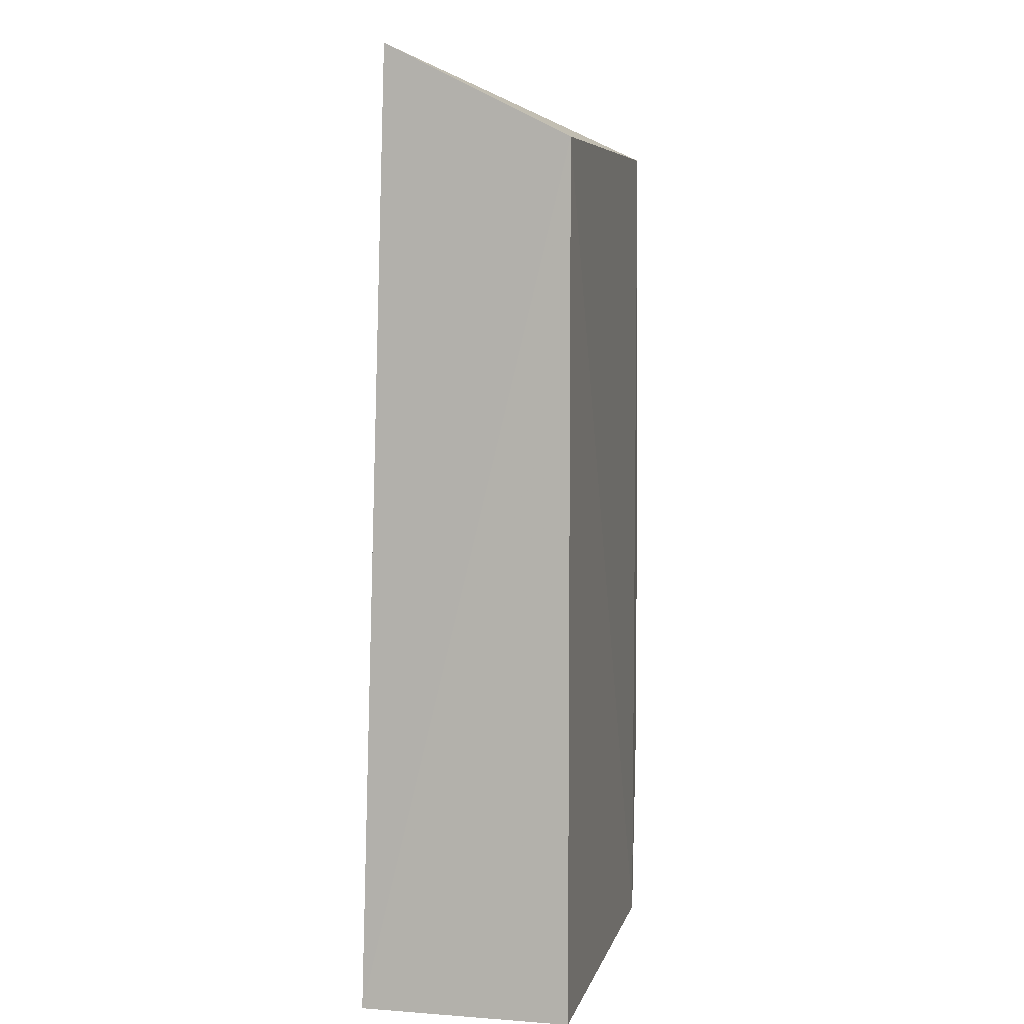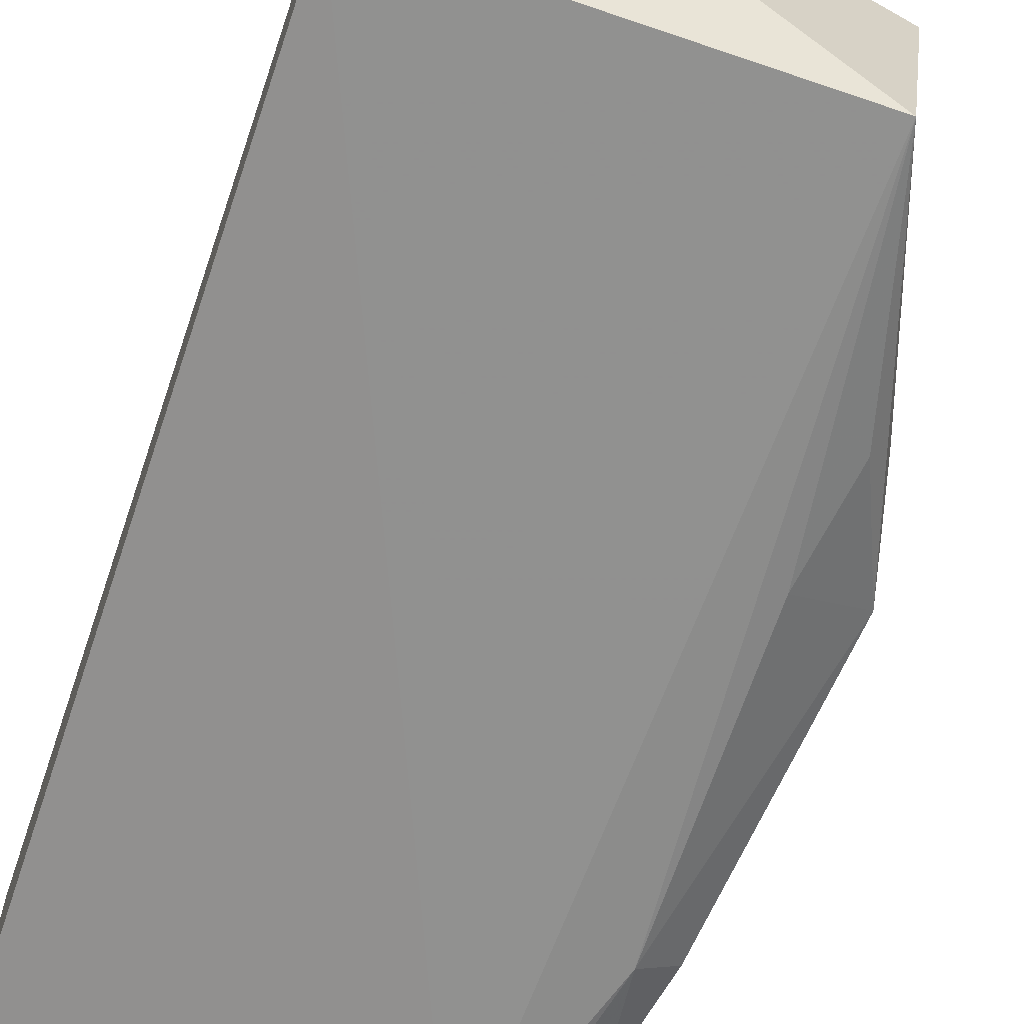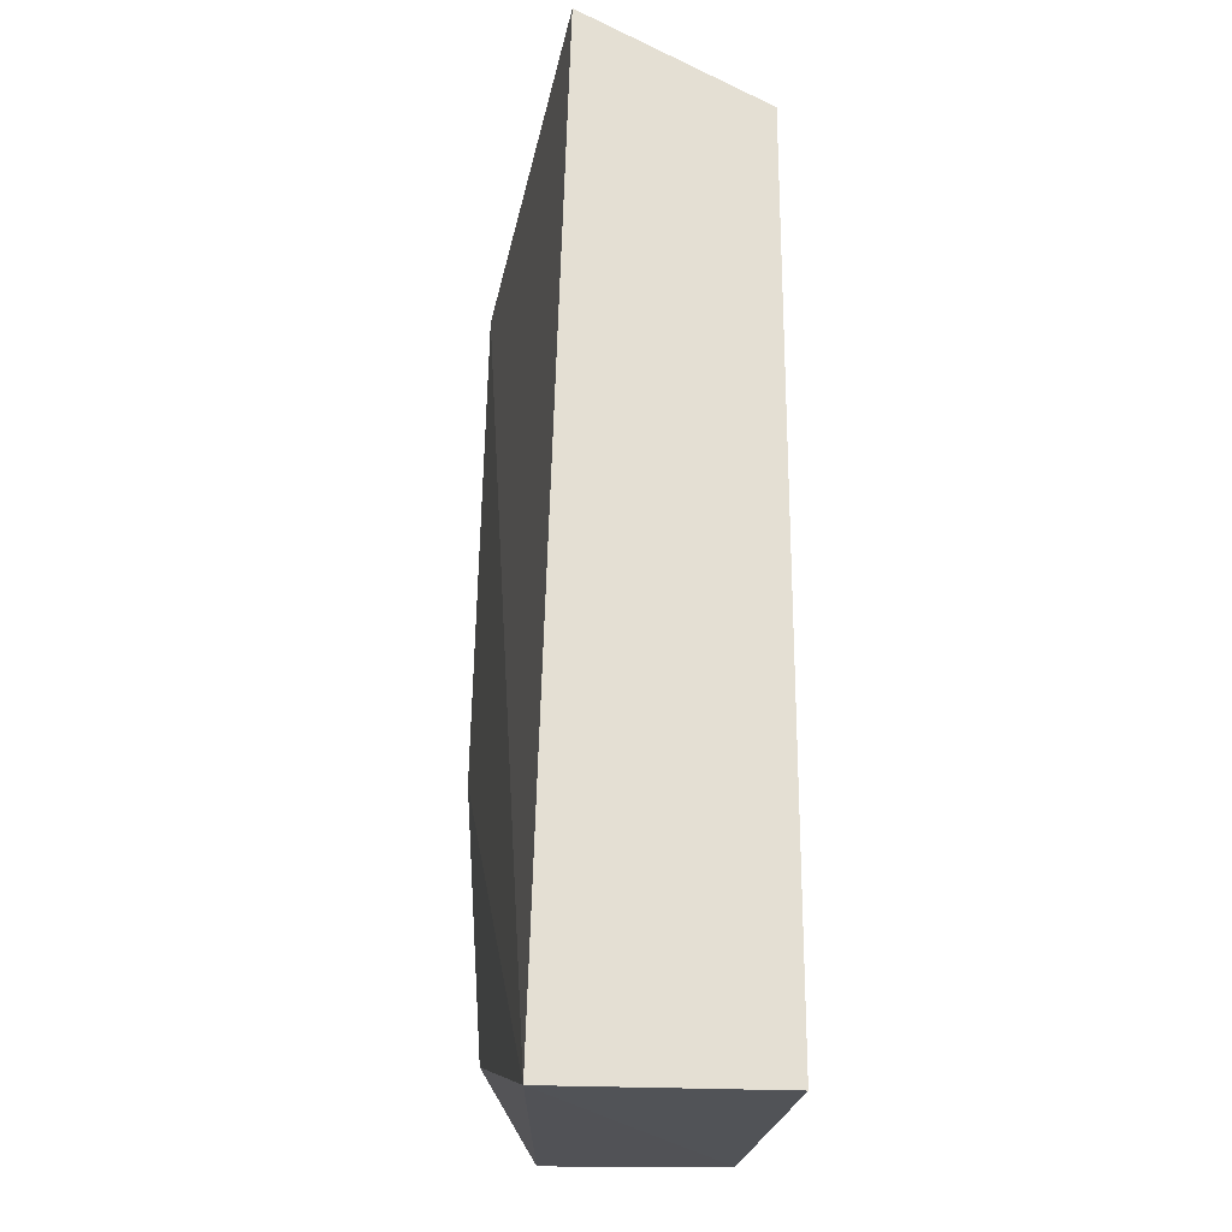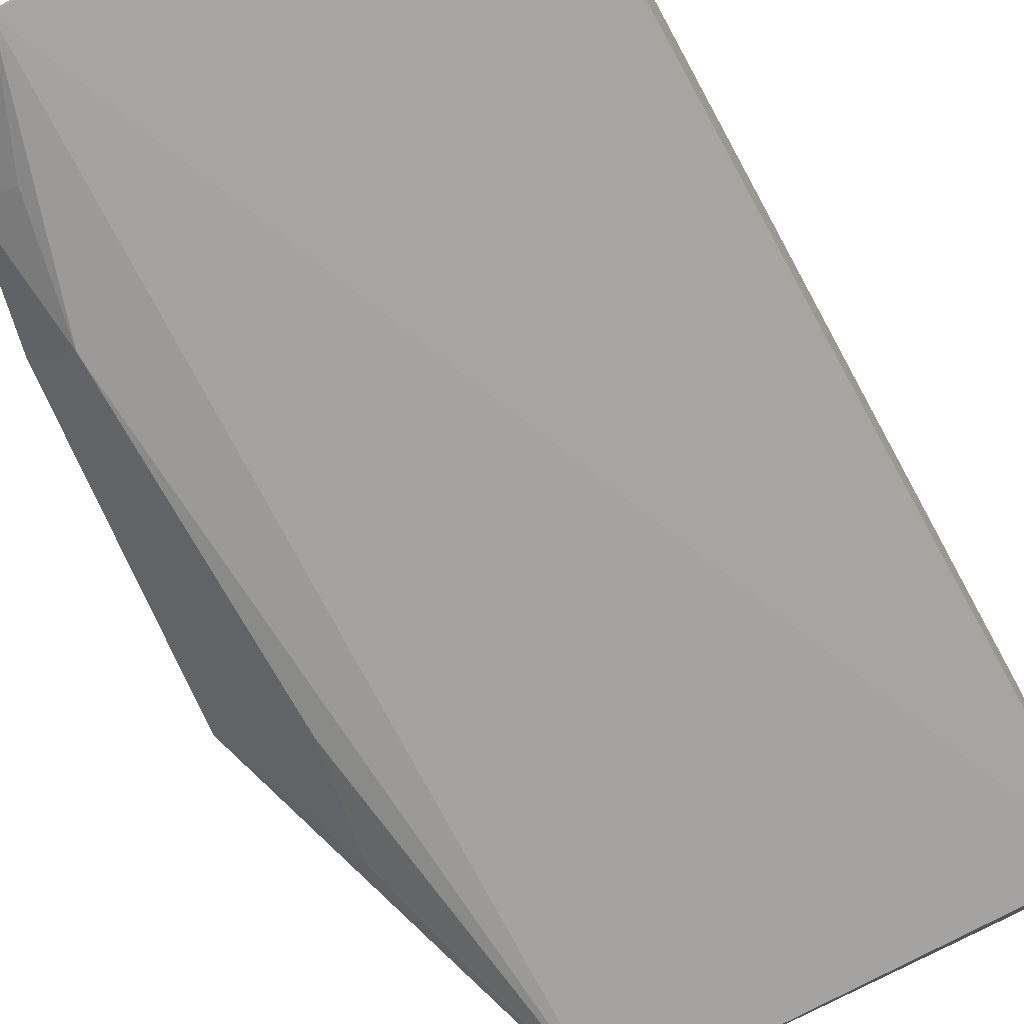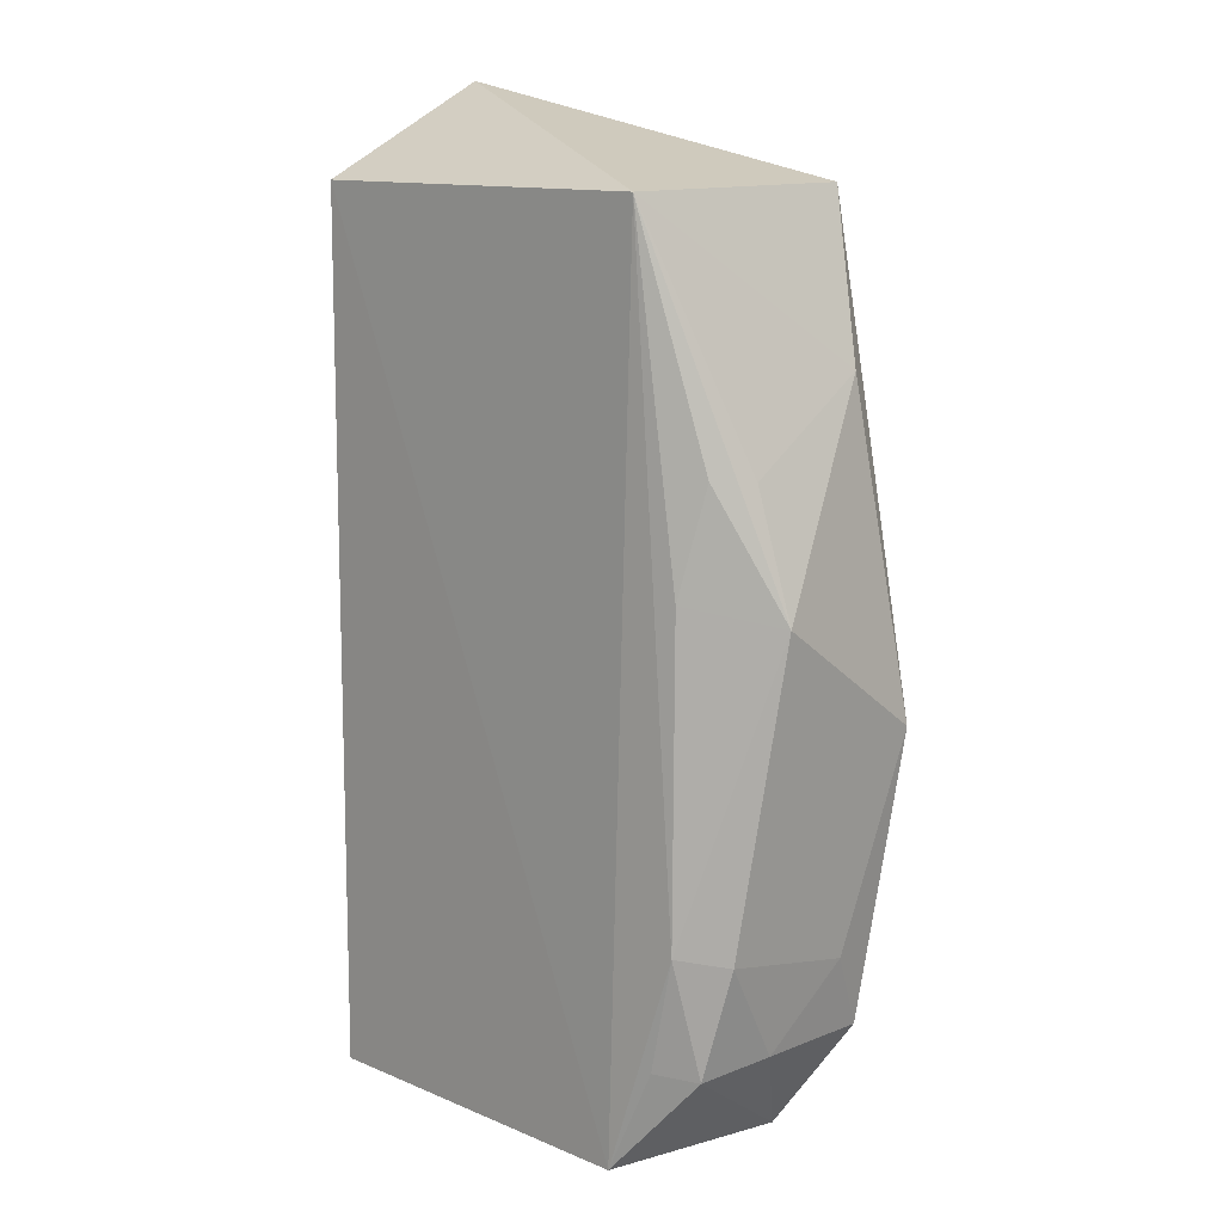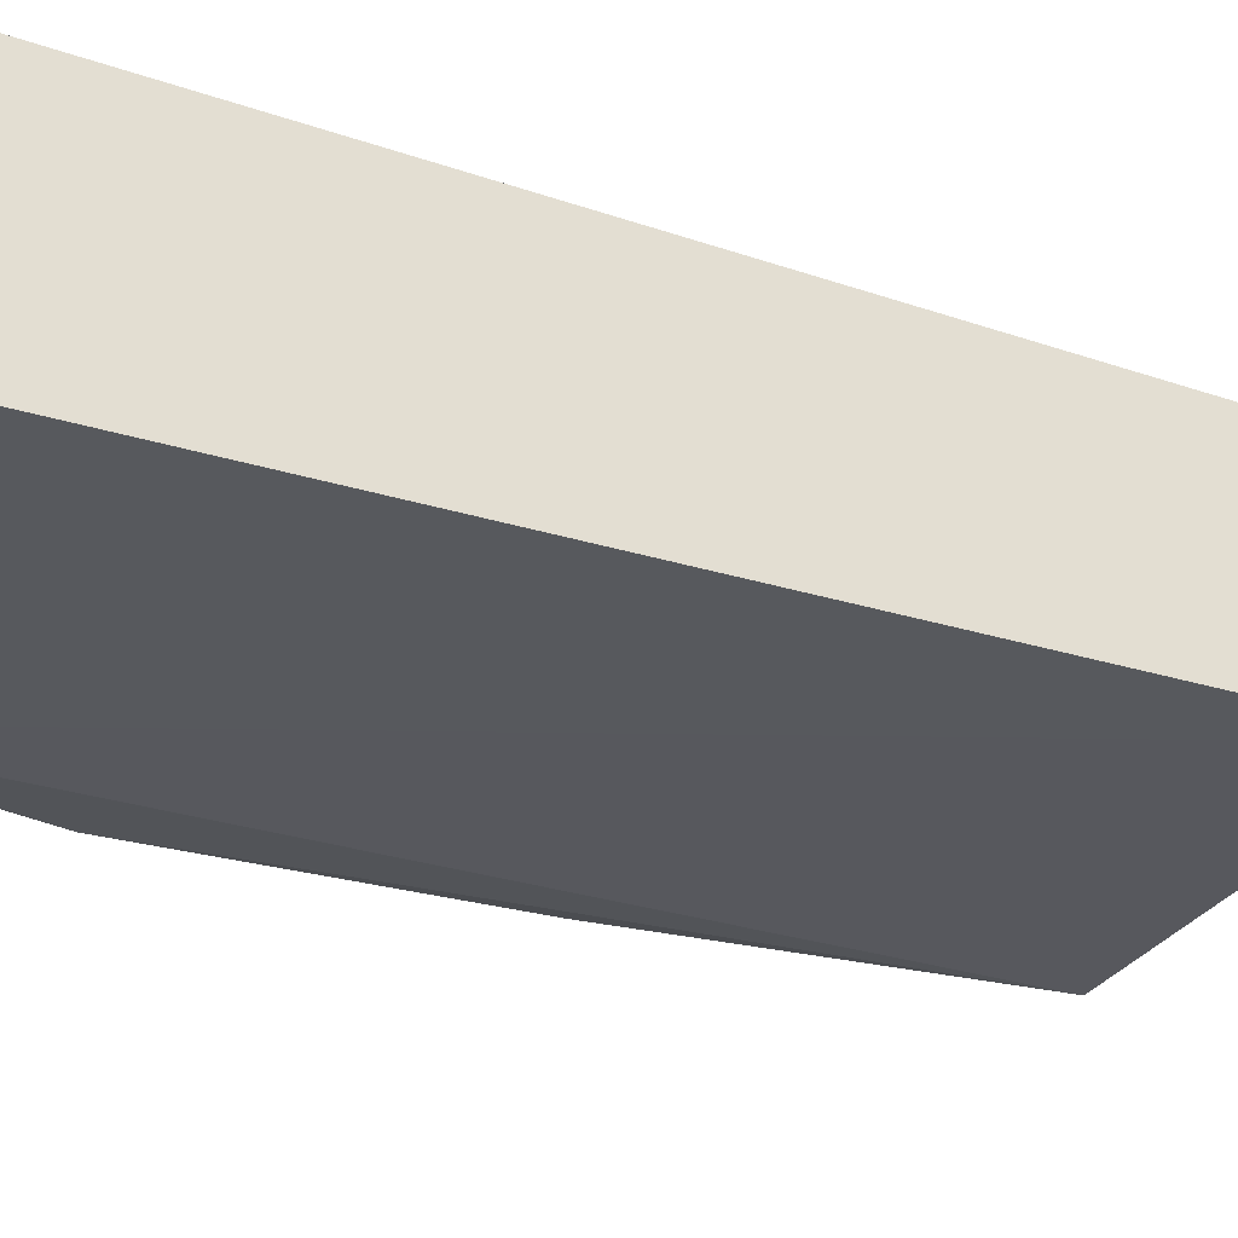
<metadata>
{"format":"obj","ext":"obj","renderer":"f3d","projection":"perspective","resolution":1024,"background":"white","views":[{"elev":7.1,"azim":102.8,"up":"+Y"},{"elev":-65.5,"azim":161.4,"up":"+Z"},{"elev":-22.2,"azim":83.4,"up":"+Y"},{"elev":-73.3,"azim":28.9,"up":"+Z"},{"elev":12.1,"azim":-135.8,"up":"+Y"},{"elev":-28.9,"azim":65.2,"up":"+Z"}]}
</metadata>
<code>
v 0.006017 0.1927 0.04755
v 0.006969 -0.04199 0.05485
v 0.006765 -0.0418 0.002832
v -0.08866 0.17 0.002844
v -0.117 0.05452 0.06001
v 0.006198 0.1705 0.003014
v -0.09602 0.171 0.0582
v -0.09394 -0.04026 0.04396
v -0.08278 -0.04137 0.001726
v -0.1178 0.08249 0.01915
v -0.1073 -0.01608 0.05618
v -0.1092 0.112 0.01813
v -0.1076 0.1321 0.05134
v -0.09954 0.01122 0.003656
v -0.1093 0.009343 0.01237
v -0.1042 0.1127 0.008909
v -0.1106 0.003041 0.0465
v -0.1031 -0.01738 0.009356
v -0.09929 0.08715 0.004508
v -0.1063 -0.01593 0.02817
v -0.09364 -0.01615 0.003719
f 6 4 1
f 6 1 2
f 6 2 3
f 7 5 2
f 7 2 1
f 7 1 4
f 9 6 3
f 9 4 6
f 9 3 2
f 9 2 8
f 11 8 2
f 11 2 5
f 12 4 10
f 13 10 5
f 13 5 7
f 13 12 10
f 13 7 4
f 13 4 12
f 14 4 9
f 15 10 14
f 16 10 4
f 17 11 5
f 17 5 10
f 17 10 15
f 18 15 14
f 18 9 8
f 19 14 10
f 19 10 16
f 19 16 4
f 19 4 14
f 20 17 15
f 20 11 17
f 20 15 18
f 20 18 8
f 20 8 11
f 21 18 14
f 21 14 9
f 21 9 18

</code>
